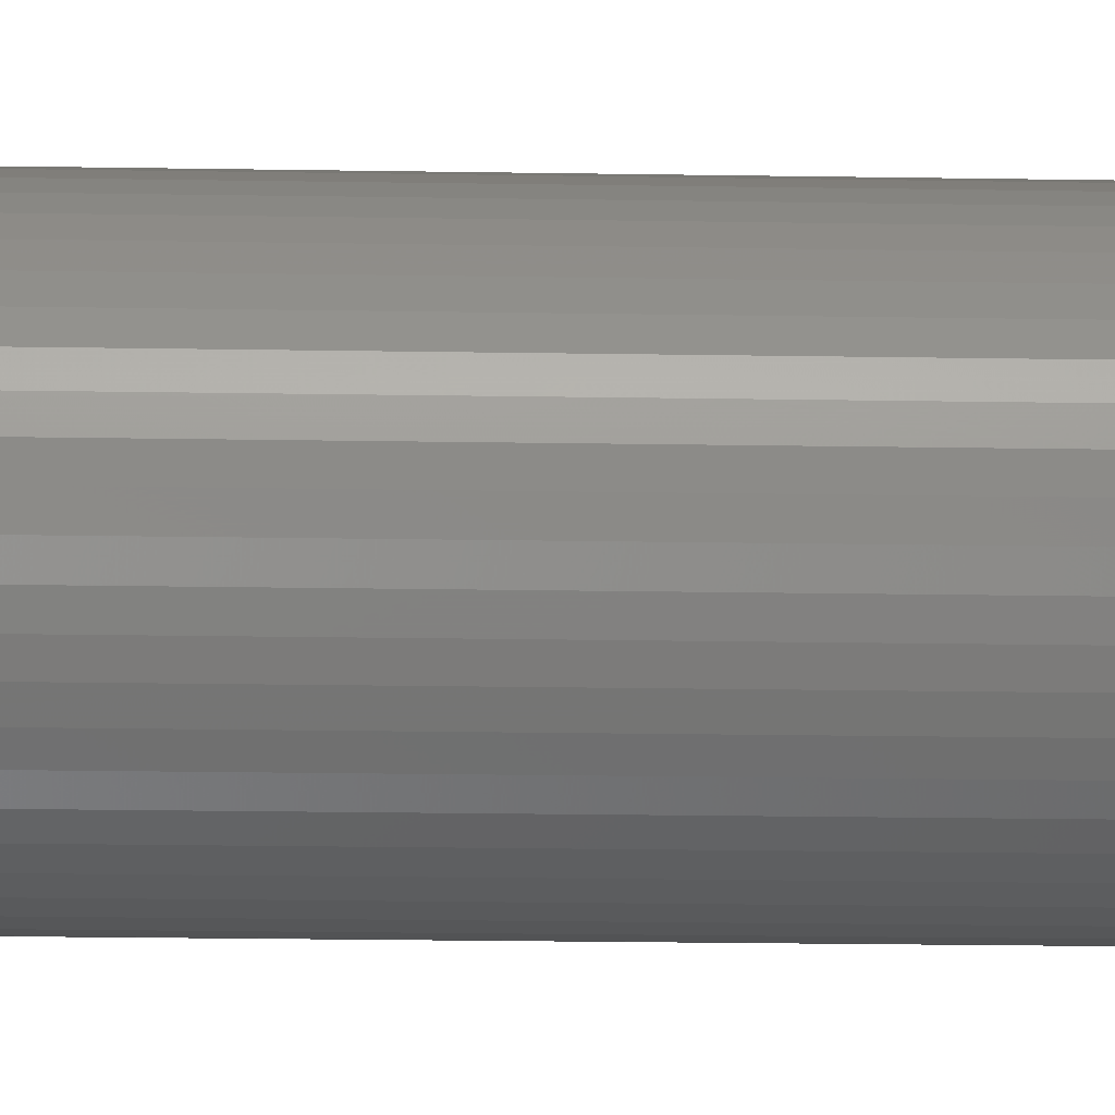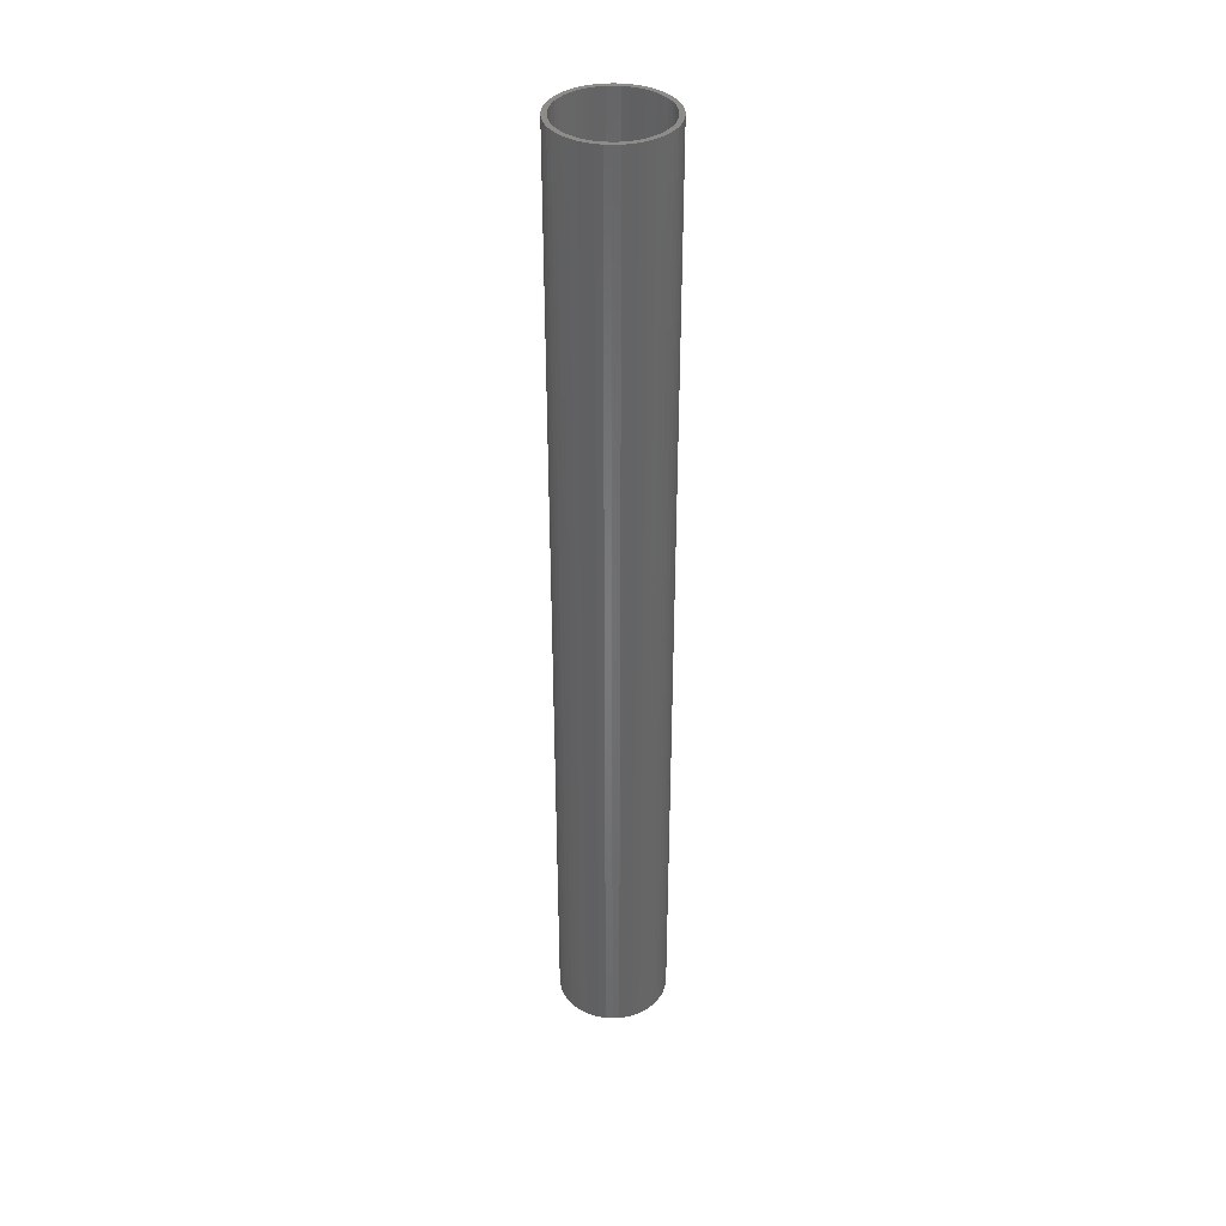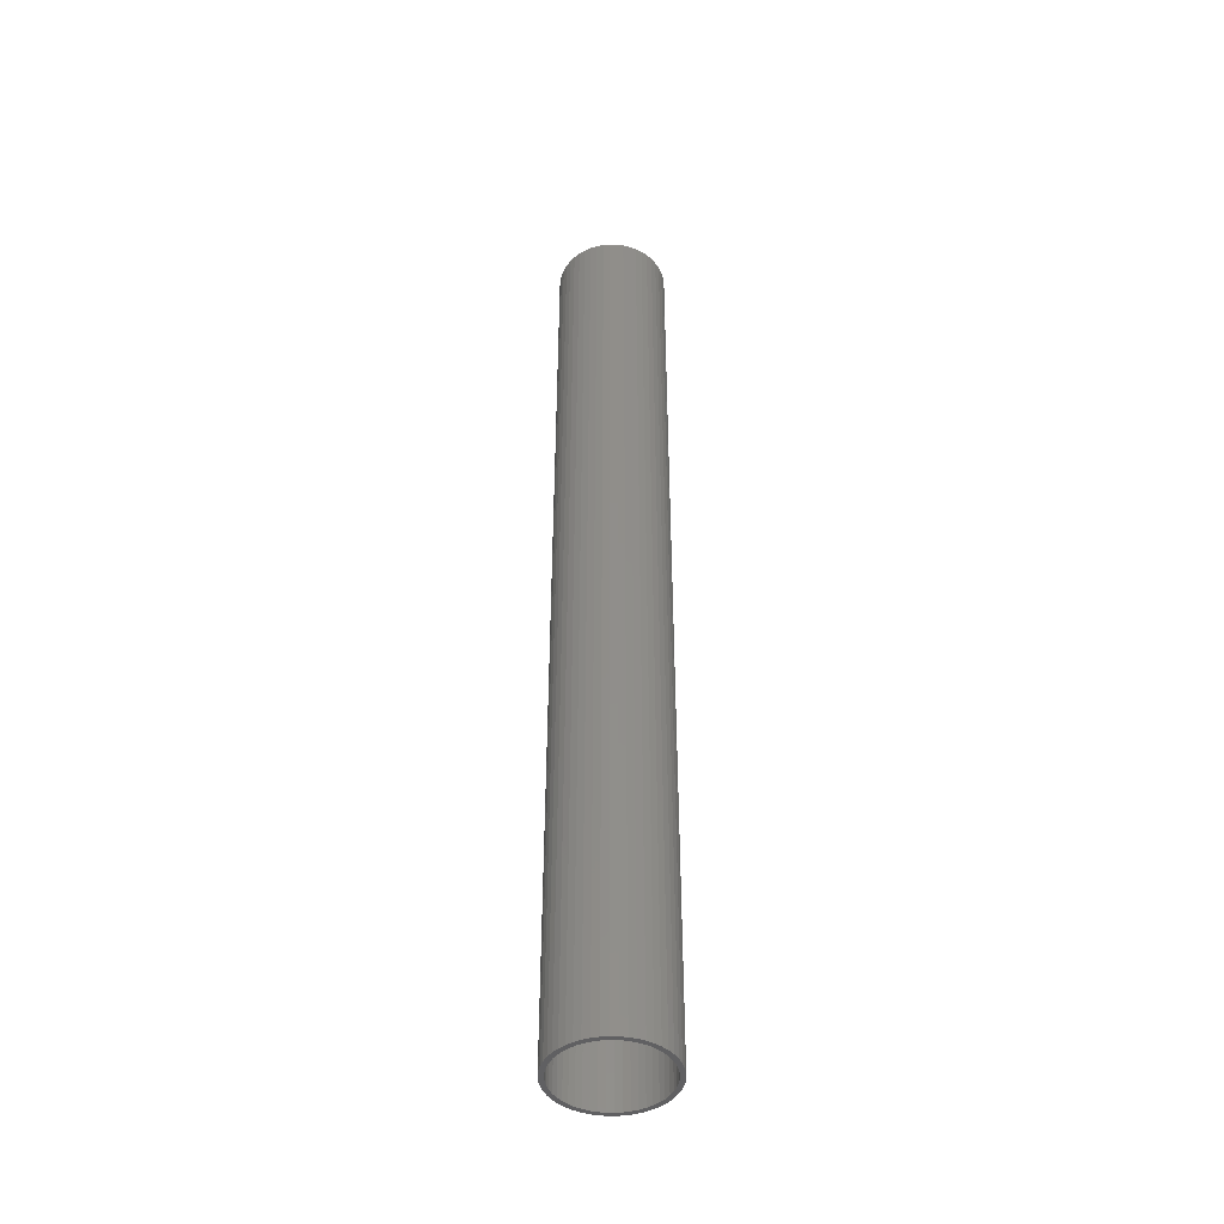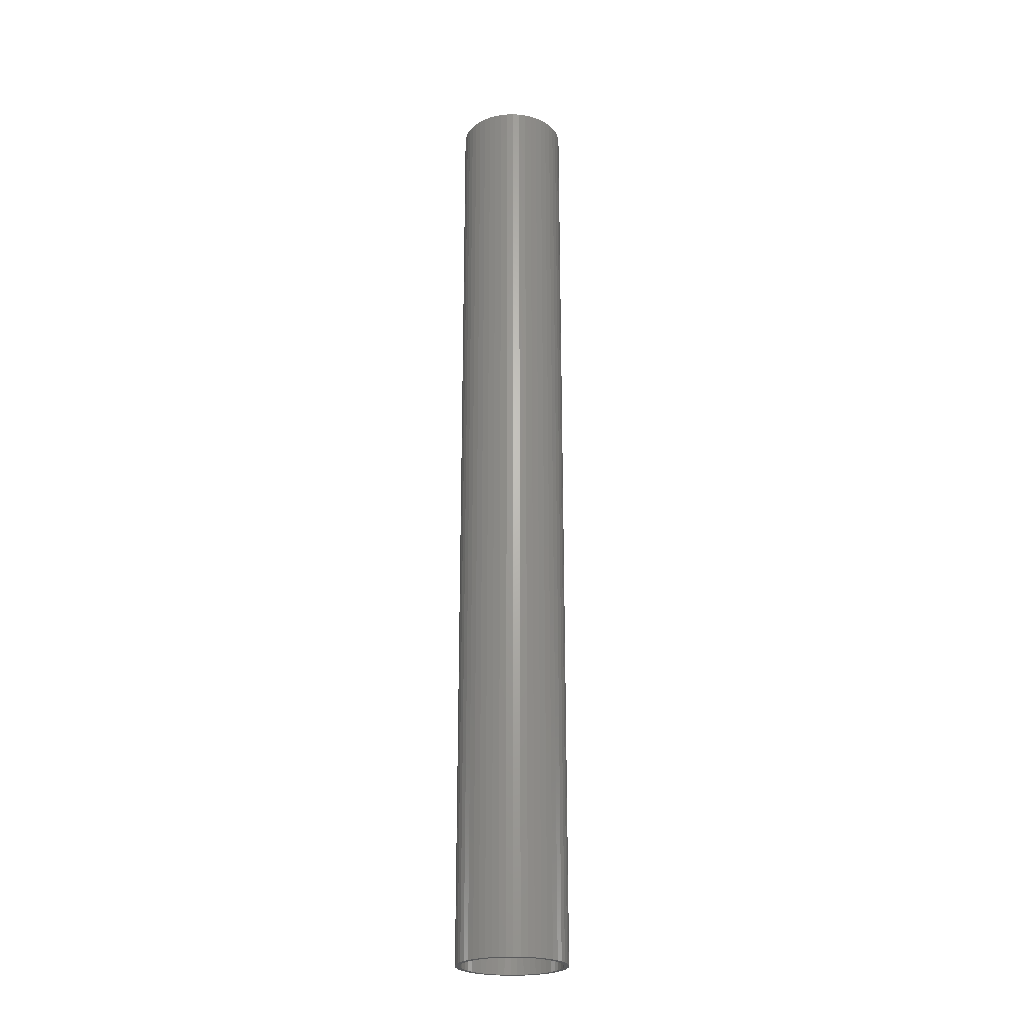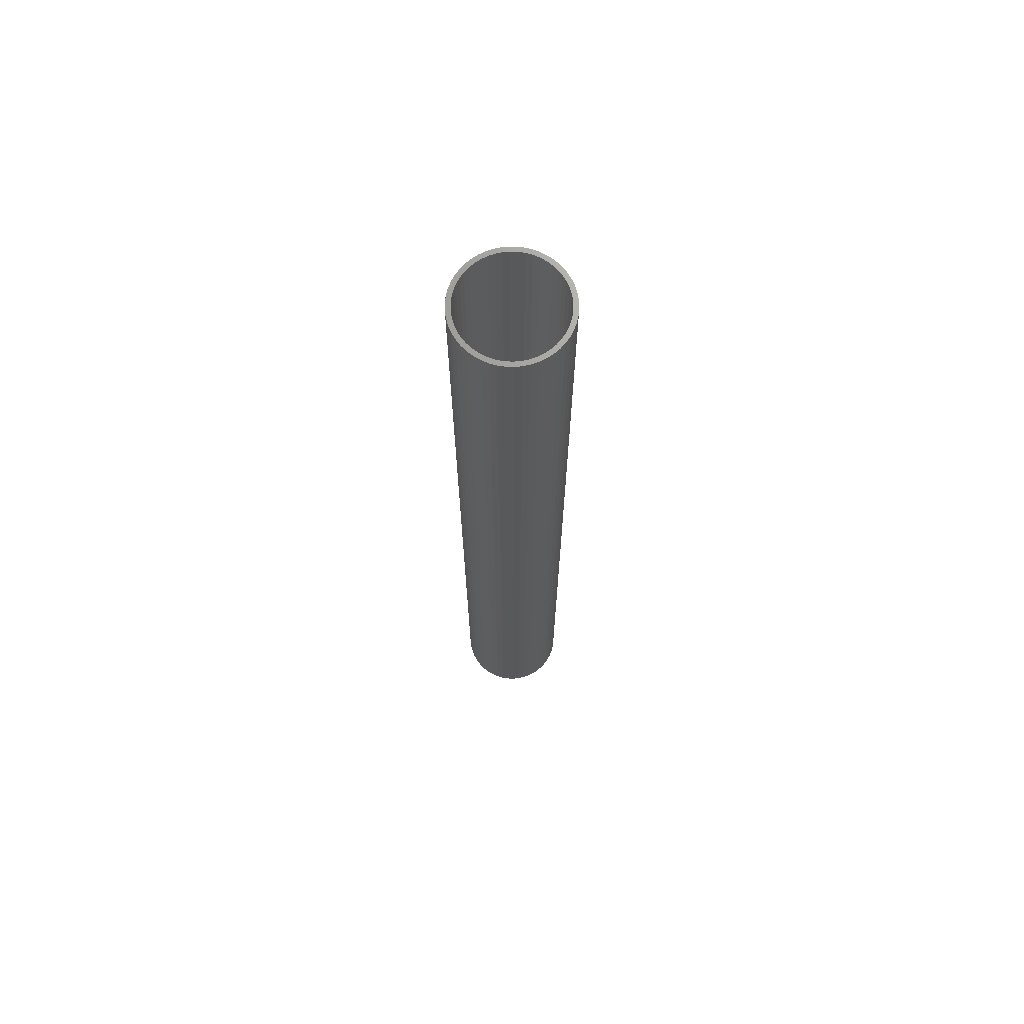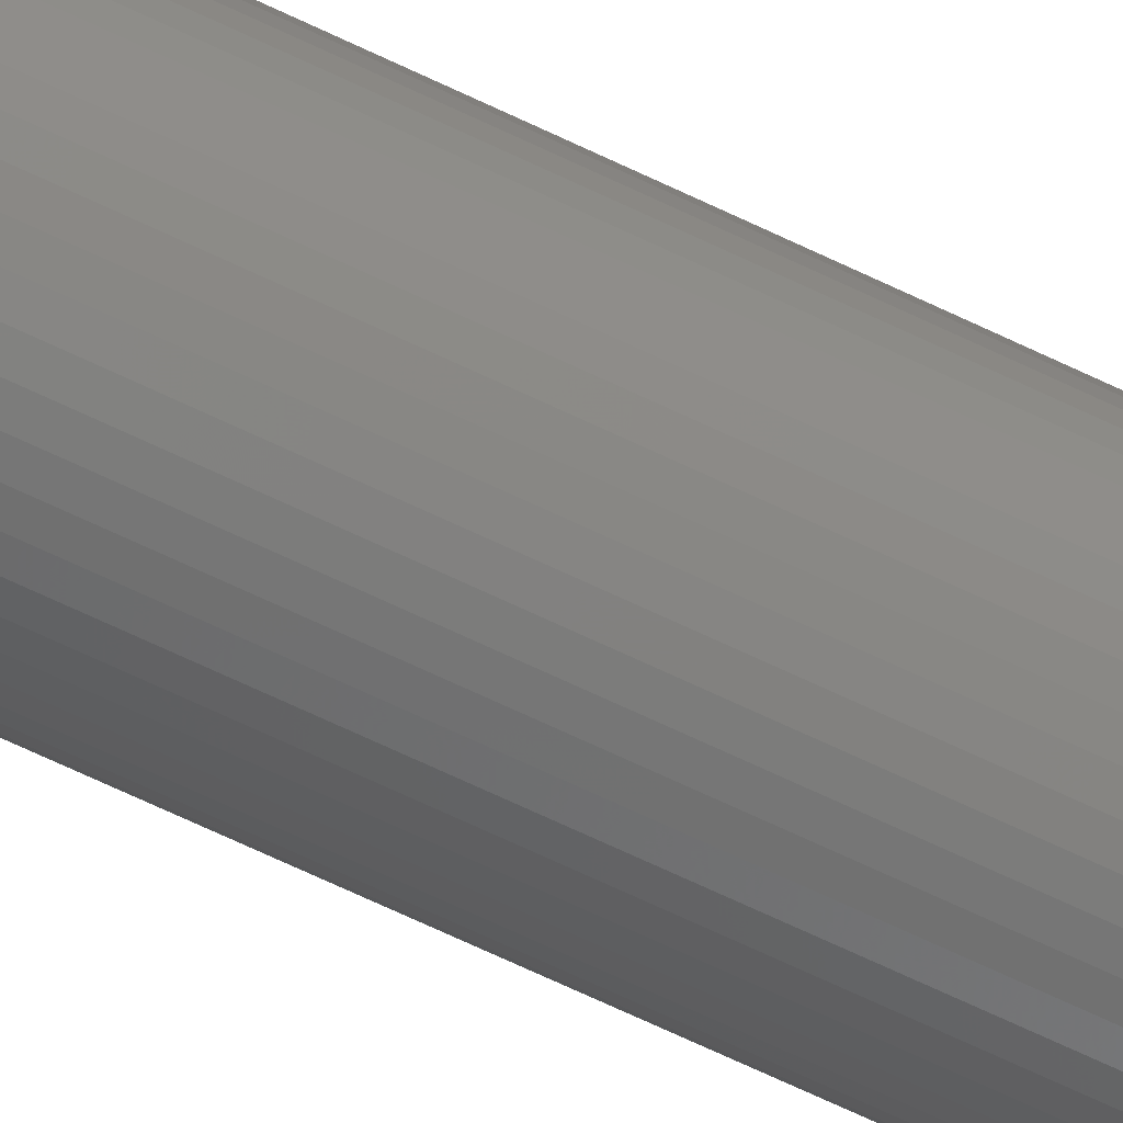
<metadata>
{"format":"stl","ext":"stl","renderer":"f3d","projection":"perspective","resolution":1024,"background":"white","views":[{"elev":-9.6,"azim":-93.7,"up":"+Y"},{"elev":37.8,"azim":162.6,"up":"+Z"},{"elev":-44.1,"azim":84.9,"up":"+Z"},{"elev":-23.9,"azim":67.1,"up":"+Z"},{"elev":69.4,"azim":102.7,"up":"+Z"},{"elev":-68.8,"azim":64.5,"up":"+Y"}]}
</metadata>
<code>
# stl→obj: 200 verts, 400 faces
v 5.75 0 50
v 5.705 0.7207 -50
v 5.705 0.7207 50
v 5.75 0 -50
v -5.75 0 -50
v -5.705 0.7207 50
v -5.705 0.7207 -50
v -5.75 0 50
v 0.361 5.739 -50
v -0.361 5.739 50
v 0.361 5.739 50
v -0.361 5.739 -50
v -0.361 -5.739 -50
v 0.361 -5.739 50
v -0.361 -5.739 50
v 0.361 -5.739 -50
v 4.192 3.936 -50
v 3.665 4.43 50
v 4.192 3.936 50
v 3.665 4.43 -50
v -3.665 4.43 -50
v -4.192 3.936 50
v -3.665 4.43 50
v -4.192 3.936 -50
v -1.777 5.469 -50
v -2.448 5.203 50
v -1.777 5.469 50
v -2.448 5.203 -50
v 5.346 2.117 50
v 5.039 2.77 -50
v 5.039 2.77 50
v 5.346 2.117 -50
v 5.569 1.43 -50
v 5.569 1.43 50
v 2.448 5.203 -50
v 1.777 5.469 50
v 2.448 5.203 50
v 1.777 5.469 -50
v 1.077 5.648 50
v 1.077 5.648 -50
v 3.081 4.855 -50
v 3.081 4.855 50
v -5.346 2.117 -50
v -5.039 2.77 50
v -5.039 2.77 -50
v -5.346 2.117 50
v -5.569 1.43 -50
v -5.569 1.43 50
v -1.077 5.648 50
v -1.077 5.648 -50
v 1.077 -5.648 50
v 1.077 -5.648 -50
v 4.652 3.38 50
v 4.652 3.38 -50
v -4.652 3.38 50
v -4.652 3.38 -50
v 5.25 0 50
v 5.209 0.658 50
v 5.705 -0.7207 50
v 5.085 1.306 50
v 5.209 -0.658 50
v 5.569 -1.43 50
v 4.881 1.933 50
v 4.601 2.529 50
v 4.247 3.086 50
v 3.827 3.594 50
v 3.346 4.045 50
v 2.813 4.433 50
v 2.235 4.75 50
v 1.622 4.993 50
v 0.9838 5.157 50
v 0.3296 5.24 50
v -0.3296 5.24 50
v -0.9838 5.157 50
v -1.622 4.993 50
v -2.235 4.75 50
v -2.813 4.433 50
v -3.081 4.855 50
v -3.346 4.045 50
v -3.827 3.594 50
v -4.247 3.086 50
v -4.601 2.529 50
v -4.881 1.933 50
v -5.085 1.306 50
v -5.209 0.658 50
v 5.085 -1.306 50
v 5.346 -2.117 50
v 4.881 -1.933 50
v 5.039 -2.77 50
v 4.601 -2.529 50
v 4.652 -3.38 50
v 4.247 -3.086 50
v 4.192 -3.936 50
v 3.827 -3.594 50
v 3.665 -4.43 50
v 3.346 -4.045 50
v 3.081 -4.855 50
v 2.813 -4.433 50
v 2.448 -5.203 50
v 2.235 -4.75 50
v 1.777 -5.469 50
v 1.622 -4.993 50
v 0.9838 -5.157 50
v 0.3296 -5.24 50
v -0.3296 -5.24 50
v -0.9838 -5.157 50
v -1.077 -5.648 50
v -1.622 -4.993 50
v -1.777 -5.469 50
v -2.235 -4.75 50
v -2.448 -5.203 50
v -2.813 -4.433 50
v -3.081 -4.855 50
v -3.346 -4.045 50
v -3.665 -4.43 50
v -3.827 -3.594 50
v -4.192 -3.936 50
v -4.247 -3.086 50
v -4.652 -3.38 50
v -4.601 -2.529 50
v -5.039 -2.77 50
v -4.881 -1.933 50
v -5.346 -2.117 50
v -5.085 -1.306 50
v -5.569 -1.43 50
v -5.209 -0.658 50
v -5.705 -0.7207 50
v -5.25 0 50
v -3.081 4.855 -50
v 5.705 -0.7207 -50
v 5.569 -1.43 -50
v -4.192 -3.936 -50
v -3.665 -4.43 -50
v -5.039 -2.77 -50
v -5.346 -2.117 -50
v -4.652 -3.38 -50
v 5.25 0 -50
v 5.209 -0.658 -50
v 5.085 -1.306 -50
v 5.346 -2.117 -50
v 5.209 0.658 -50
v 4.881 -1.933 -50
v 5.039 -2.77 -50
v 4.601 -2.529 -50
v 4.652 -3.38 -50
v 4.247 -3.086 -50
v 4.192 -3.936 -50
v 3.827 -3.594 -50
v 3.665 -4.43 -50
v 3.346 -4.045 -50
v 3.081 -4.855 -50
v 2.813 -4.433 -50
v 2.448 -5.203 -50
v 2.235 -4.75 -50
v 1.777 -5.469 -50
v 1.622 -4.993 -50
v 0.9838 -5.157 -50
v 0.3296 -5.24 -50
v -0.3296 -5.24 -50
v -0.9838 -5.157 -50
v -1.077 -5.648 -50
v -1.622 -4.993 -50
v -1.777 -5.469 -50
v -2.235 -4.75 -50
v -2.448 -5.203 -50
v -2.813 -4.433 -50
v -3.081 -4.855 -50
v -3.346 -4.045 -50
v -3.827 -3.594 -50
v -4.247 -3.086 -50
v -4.601 -2.529 -50
v -4.881 -1.933 -50
v -5.085 -1.306 -50
v -5.569 -1.43 -50
v -5.209 -0.658 -50
v 5.085 1.306 -50
v 4.881 1.933 -50
v 4.601 2.529 -50
v 4.247 3.086 -50
v 3.827 3.594 -50
v 3.346 4.045 -50
v 2.813 4.433 -50
v 2.235 4.75 -50
v 1.622 4.993 -50
v 0.9838 5.157 -50
v 0.3296 5.24 -50
v -0.3296 5.24 -50
v -0.9838 5.157 -50
v -1.622 4.993 -50
v -2.235 4.75 -50
v -2.813 4.433 -50
v -3.346 4.045 -50
v -3.827 3.594 -50
v -4.247 3.086 -50
v -4.601 2.529 -50
v -4.881 1.933 -50
v -5.085 1.306 -50
v -5.209 0.658 -50
v -5.25 0 -50
v -5.705 -0.7207 -50
f 1 2 3
f 2 1 4
f 5 6 7
f 6 5 8
f 9 10 11
f 10 9 12
f 13 14 15
f 14 13 16
f 17 18 19
f 18 17 20
f 21 22 23
f 22 21 24
f 25 26 27
f 26 25 28
f 29 30 31
f 30 29 32
f 3 33 34
f 33 3 2
f 35 36 37
f 36 35 38
f 38 39 36
f 39 38 40
f 41 37 42
f 37 41 35
f 43 44 45
f 44 43 46
f 47 46 43
f 46 47 48
f 12 49 10
f 49 12 50
f 16 51 14
f 51 16 52
f 34 32 29
f 32 34 33
f 53 17 19
f 17 53 54
f 31 54 53
f 54 31 30
f 40 11 39
f 11 40 9
f 20 42 18
f 42 20 41
f 45 55 56
f 55 45 44
f 56 22 24
f 22 56 55
f 7 48 47
f 48 7 6
f 57 1 3
f 58 3 34
f 1 57 59
f 60 34 29
f 61 59 57
f 59 61 62
f 3 58 57
f 34 60 58
f 63 29 31
f 29 63 60
f 64 31 53
f 31 64 63
f 53 65 64
f 19 65 53
f 19 66 65
f 18 66 19
f 18 67 66
f 42 67 18
f 42 68 67
f 37 68 42
f 37 69 68
f 36 69 37
f 36 70 69
f 39 70 36
f 39 71 70
f 11 71 39
f 11 72 71
f 11 73 72
f 10 73 11
f 10 74 73
f 49 74 10
f 49 75 74
f 27 75 49
f 27 76 75
f 26 76 27
f 26 77 76
f 78 77 26
f 78 79 77
f 23 79 78
f 23 80 79
f 22 80 23
f 22 81 80
f 55 81 22
f 81 55 82
f 44 82 55
f 82 44 83
f 46 83 44
f 83 46 84
f 84 48 85
f 48 84 46
f 86 62 61
f 62 86 87
f 88 87 86
f 87 88 89
f 90 89 88
f 89 90 91
f 92 91 90
f 92 93 91
f 94 93 92
f 94 95 93
f 96 95 94
f 96 97 95
f 98 97 96
f 98 99 97
f 100 99 98
f 100 101 99
f 102 101 100
f 102 51 101
f 103 51 102
f 103 14 51
f 104 14 103
f 105 14 104
f 105 15 14
f 106 15 105
f 106 107 15
f 108 107 106
f 108 109 107
f 110 109 108
f 110 111 109
f 112 111 110
f 112 113 111
f 114 113 112
f 114 115 113
f 116 115 114
f 116 117 115
f 118 117 116
f 119 118 120
f 118 119 117
f 121 120 122
f 120 121 119
f 123 122 124
f 125 124 126
f 122 123 121
f 127 126 128
f 6 85 48
f 85 6 128
f 124 125 123
f 8 128 6
f 126 127 125
f 128 8 127
f 28 78 26
f 78 28 129
f 129 23 78
f 23 129 21
f 50 27 49
f 27 50 25
f 62 130 59
f 130 62 131
f 132 115 117
f 115 132 133
f 134 123 135
f 123 134 121
f 136 121 134
f 121 136 119
f 137 4 130
f 138 130 131
f 4 137 2
f 139 131 140
f 141 2 137
f 2 141 33
f 130 138 137
f 131 139 138
f 142 140 143
f 140 142 139
f 144 143 145
f 143 144 142
f 145 146 144
f 147 146 145
f 147 148 146
f 149 148 147
f 149 150 148
f 151 150 149
f 151 152 150
f 153 152 151
f 153 154 152
f 155 154 153
f 155 156 154
f 52 156 155
f 52 157 156
f 16 157 52
f 16 158 157
f 16 159 158
f 13 159 16
f 13 160 159
f 161 160 13
f 161 162 160
f 163 162 161
f 163 164 162
f 165 164 163
f 165 166 164
f 167 166 165
f 167 168 166
f 133 168 167
f 133 169 168
f 132 169 133
f 132 170 169
f 136 170 132
f 170 136 171
f 134 171 136
f 171 134 172
f 135 172 134
f 172 135 173
f 173 174 175
f 174 173 135
f 176 33 141
f 33 176 32
f 177 32 176
f 32 177 30
f 178 30 177
f 30 178 54
f 179 54 178
f 179 17 54
f 180 17 179
f 180 20 17
f 181 20 180
f 181 41 20
f 182 41 181
f 182 35 41
f 183 35 182
f 183 38 35
f 184 38 183
f 184 40 38
f 185 40 184
f 185 9 40
f 186 9 185
f 187 9 186
f 187 12 9
f 188 12 187
f 188 50 12
f 189 50 188
f 189 25 50
f 190 25 189
f 190 28 25
f 191 28 190
f 191 129 28
f 192 129 191
f 192 21 129
f 193 21 192
f 193 24 21
f 194 24 193
f 56 194 195
f 194 56 24
f 45 195 196
f 195 45 56
f 43 196 197
f 47 197 198
f 196 43 45
f 7 198 199
f 200 175 174
f 175 200 199
f 197 47 43
f 5 199 200
f 198 7 47
f 199 5 7
f 153 97 99
f 97 153 151
f 89 140 87
f 140 89 143
f 59 4 1
f 4 59 130
f 132 119 136
f 119 132 117
f 135 125 174
f 125 135 123
f 149 93 95
f 93 149 147
f 155 99 101
f 99 155 153
f 52 101 51
f 101 52 155
f 91 143 89
f 143 91 145
f 93 145 91
f 145 93 147
f 87 131 62
f 131 87 140
f 161 15 107
f 15 161 13
f 165 109 111
f 109 165 163
f 133 113 115
f 113 133 167
f 174 127 200
f 127 174 125
f 200 8 5
f 8 200 127
f 151 95 97
f 95 151 149
f 163 107 109
f 107 163 161
f 167 111 113
f 111 167 165
f 137 58 141
f 58 137 57
f 128 198 85
f 198 128 199
f 187 72 73
f 72 187 186
f 158 105 104
f 105 158 159
f 148 96 94
f 96 148 150
f 181 66 67
f 66 181 180
f 193 79 80
f 79 193 192
f 190 75 76
f 75 190 189
f 177 64 178
f 64 177 63
f 141 60 176
f 60 141 58
f 184 69 70
f 69 184 183
f 183 68 69
f 68 183 182
f 83 195 82
f 195 83 196
f 191 76 77
f 76 191 190
f 189 74 75
f 74 189 188
f 157 104 103
f 104 157 158
f 154 102 100
f 102 154 156
f 176 63 177
f 63 176 60
f 179 66 180
f 66 179 65
f 178 65 179
f 65 178 64
f 185 70 71
f 70 185 184
f 186 71 72
f 71 186 185
f 182 67 68
f 67 182 181
f 82 194 81
f 194 82 195
f 81 193 80
f 193 81 194
f 84 196 83
f 196 84 197
f 85 197 84
f 197 85 198
f 192 77 79
f 77 192 191
f 188 73 74
f 73 188 187
f 138 57 137
f 57 138 61
f 139 61 138
f 61 139 86
f 168 116 114
f 116 168 169
f 120 172 122
f 172 120 171
f 118 171 120
f 171 118 170
f 152 100 98
f 100 152 154
f 144 88 142
f 88 144 90
f 162 110 108
f 110 162 164
f 116 170 118
f 170 116 169
f 124 175 126
f 175 124 173
f 126 199 128
f 199 126 175
f 122 173 124
f 173 122 172
f 150 98 96
f 98 150 152
f 156 103 102
f 103 156 157
f 146 90 144
f 90 146 92
f 148 92 146
f 92 148 94
f 142 86 139
f 86 142 88
f 164 112 110
f 112 164 166
f 166 114 112
f 114 166 168
f 160 108 106
f 108 160 162
f 159 106 105
f 106 159 160

</code>
